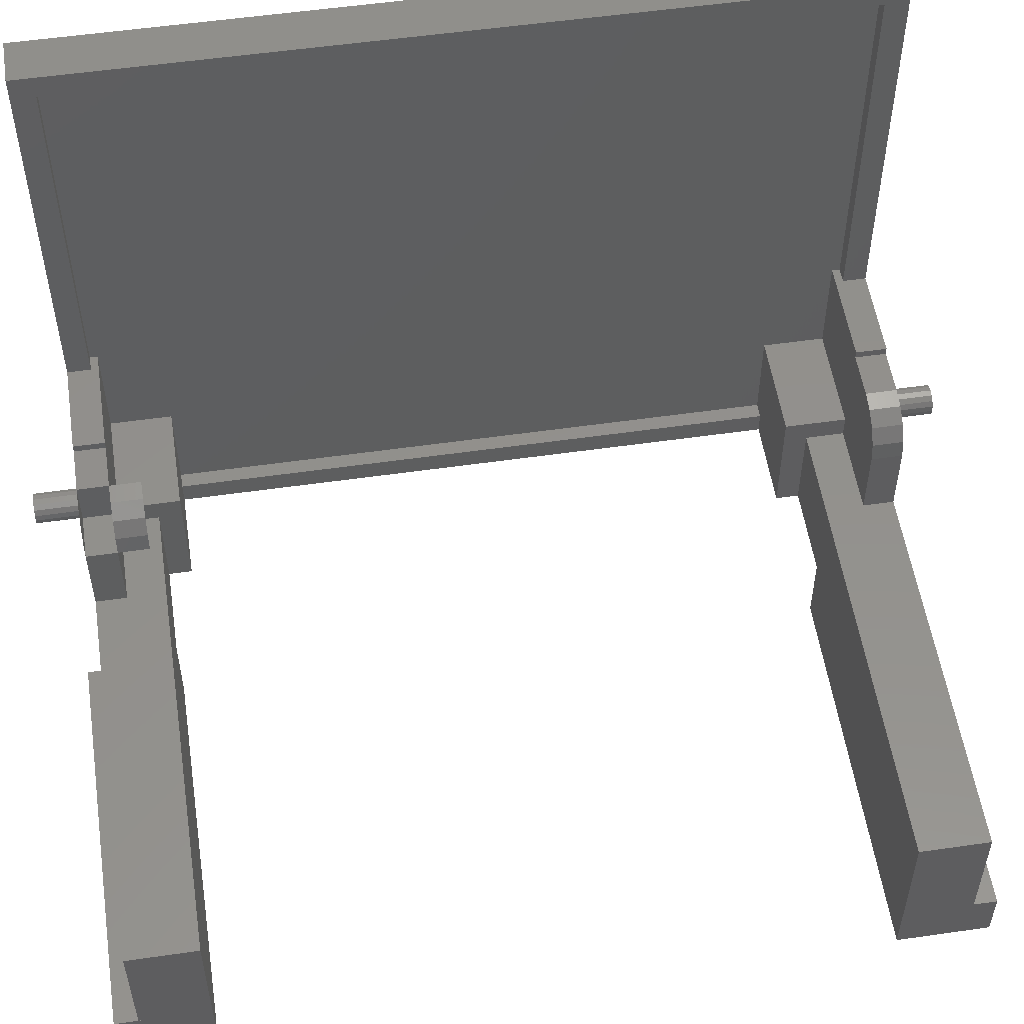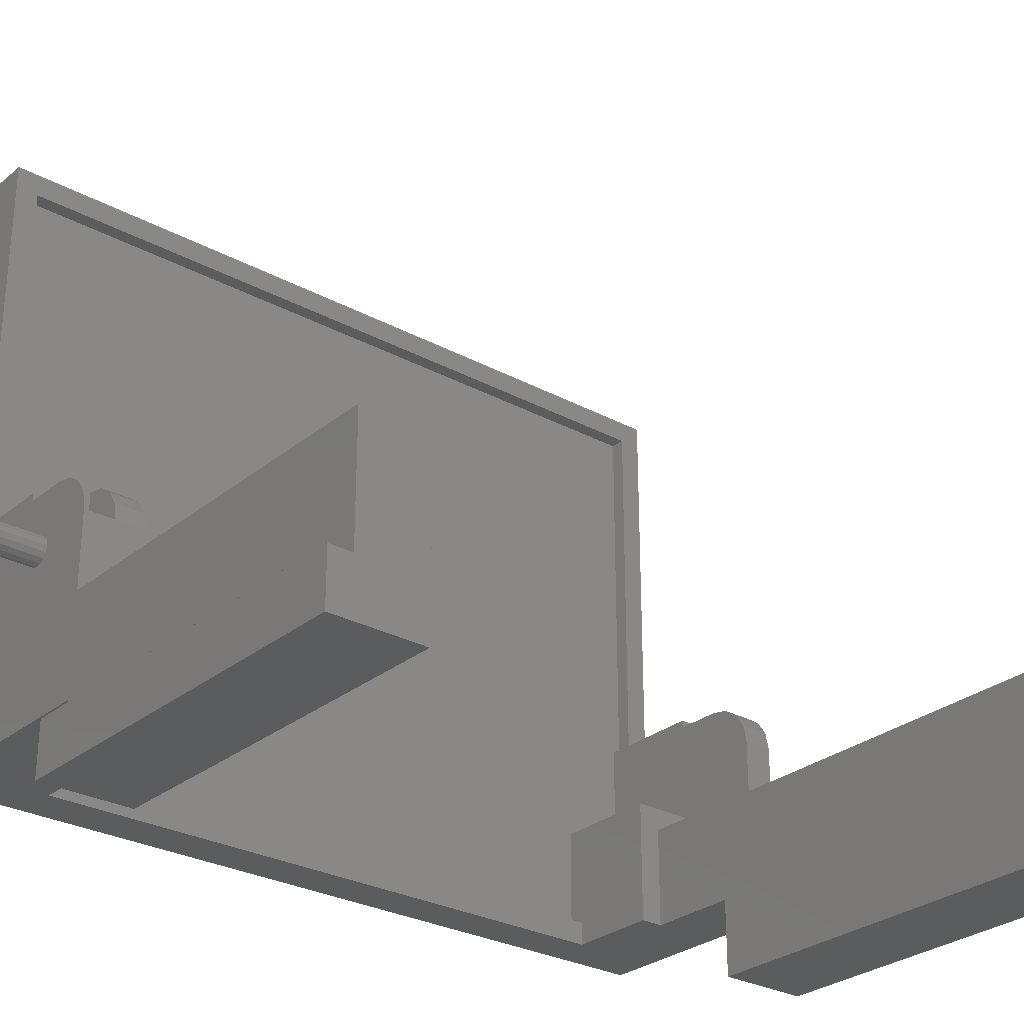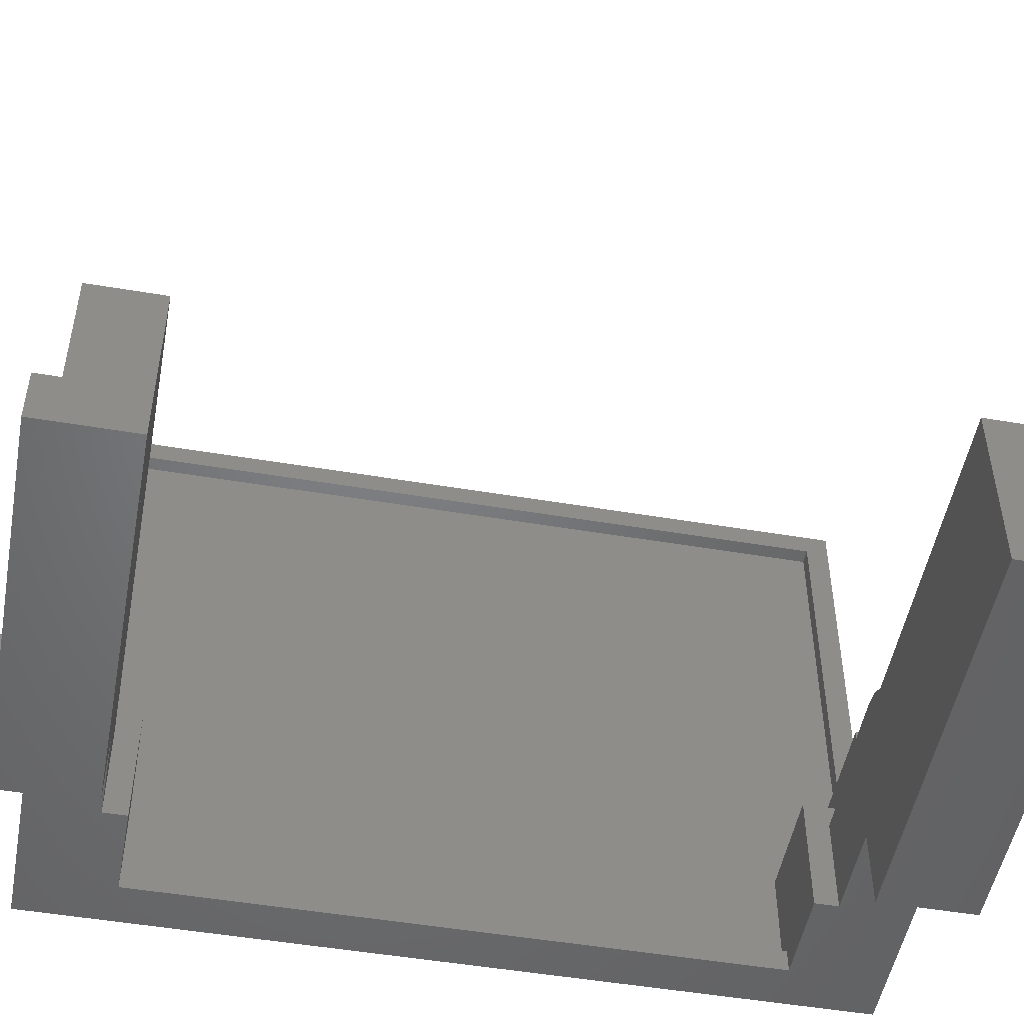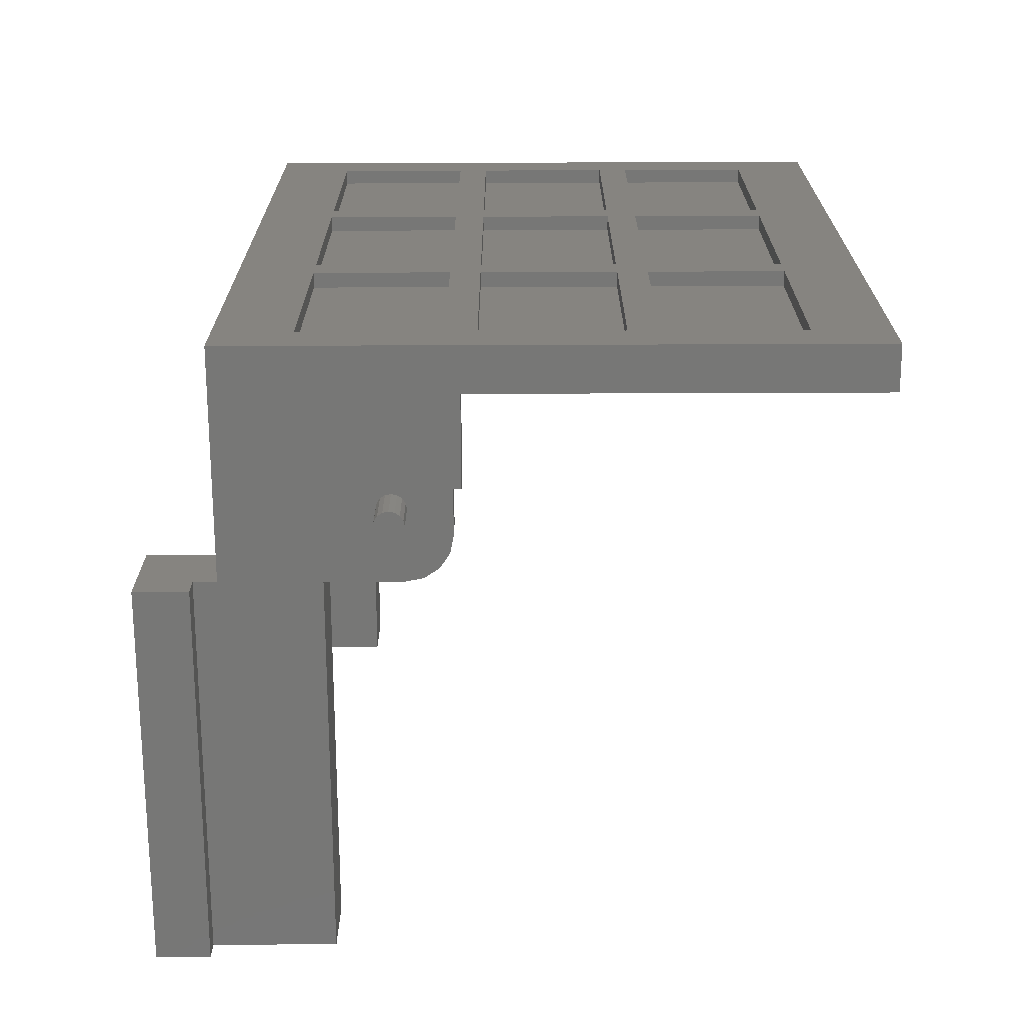
<metadata>
{"format":"stl","ext":"stl","renderer":"f3d","projection":"perspective","resolution":1024,"background":"white","views":[{"elev":54.2,"azim":-98.7,"up":"+Y"},{"elev":-28.4,"azim":-129.3,"up":"+Y"},{"elev":-50.4,"azim":-100.5,"up":"+Y"},{"elev":-69.4,"azim":90.2,"up":"+Z"}]}
</metadata>
<code>
# stl→obj: 317 verts, 532 faces
v 2.92 -0.08 2.08
v 2.92 -0.08 -2.08
v 2.92 -0.48 -1.84
v 2.92 -0.48 1.84
v 2.92 -2.96 1.84
v 2.92 -3.36 2.08
v 2.92 -2.96 -1.84
v 2.92 -3.36 -2.08
v 2.92 -1.2 1.84
v 2.92 -1.2 -1.84
v 2.92 -1.36 -1.84
v 2.92 -1.36 1.84
v 2.92 -2.08 1.84
v 2.92 -2.08 -1.84
v 2.92 -2.24 -1.84
v 2.92 -2.24 1.84
v 2.92 -0.48 0.72
v 2.92 -0.48 0.56
v 2.92 -2.96 0.56
v 2.92 -2.96 0.72
v 2.92 -0.48 -0.72
v 2.92 -0.48 -0.56
v 2.92 -2.96 -0.56
v 2.92 -2.96 -0.72
v -0.32 -2.84 1.72
v -0.32 -3.48 2.08
v -0.32 -2.84 2.08
v -0.32 -3.48 1.72
v -0.32 -3.76 2.2
v -0.32 -3.48 2.2
v 2.68 -0.08 1.96
v 2.68 -0.08 2.08
v -0.32 -3.76 1.72
v 2.92 -0.08 1.96
v 2.68 -0.2 1.96
v 2.92 -0.2 1.96
v 1.72 -2.84 2.08
v 1.72 -3.48 2.08
v 1.72 -3.76 2.2
v 1.72 -3.48 2.2
v 2.68 -2.16 2.08
v 2.68 -2.16 1.96
v 1.72 -2.84 1.72
v 2.92 -2.16 2.08
v 2.92 -2.16 1.96
v 2.84 -0.48 1.84
v 2.84 -1.2 1.84
v 1.72 -3.48 1.72
v 2.1 -2.5 2.32
v 2.03 -2.471 2.32
v 2.046 -2.446 2.32
v 2.071 -2.43 2.32
v 2.024 -2.5 2.32
v 2.1 -2.424 2.32
v 2.03 -2.529 2.32
v 2.129 -2.43 2.32
v 2.76 -3.24 1.96
v 2.84 -0.2 1.96
v 2.76 -0.2 1.96
v 1.738 -2.348 1.92
v 1.738 -2.348 2.08
v 1.79 -2.27 2.08
v 2.046 -2.554 2.32
v 1.79 -2.27 1.92
v 1.868 -2.218 2.08
v 2.154 -2.446 2.32
v 1.96 -2.44 2.08
v 2.071 -2.57 2.32
v 2.17 -2.471 2.32
v 1.72 -2.44 2.08
v 1.72 -2.44 1.92
v 2.1 -2.576 2.32
v 1.868 -2.218 1.92
v 1.96 -2.2 2.08
v 2.03 -2.471 2.08
v 2.046 -2.446 2.08
v 2.176 -2.5 2.32
v 2.129 -2.57 2.32
v 2.024 -2.5 2.08
v 2.071 -2.43 2.08
v 2.17 -2.529 2.32
v 2.154 -2.554 2.32
v 2.03 -2.529 2.08
v 2.1 -2.424 2.08
v 2.046 -2.554 2.08
v 2.129 -2.43 2.08
v 1.96 -2.2 1.92
v 2.071 -2.57 2.08
v 2.154 -2.446 2.08
v 2.2 -2.2 2.08
v 2.1 -2.576 2.08
v 2.17 -2.471 2.08
v 2.2 -2.44 2.08
v 2.129 -2.57 2.08
v 2.176 -2.5 2.08
v 2.154 -2.554 2.08
v 2.17 -2.529 2.08
v 1.96 -2.44 1.92
v 2.2 -2.2 1.92
v 2.2 -2.84 2.08
v 1.72 -2.84 1.92
v 1.72 -3.76 1.72
v 2.68 -0.08 -1.96
v 2.2 -2.44 1.92
v 2.84 -0.48 0.72
v 2.68 -0.2 -1.96
v 2.2 -2.16 1.92
v 2.2 -2.16 2.08
v 1.72 -3.36 2.08
v 2.76 -0.2 -1.96
v 2.92 -0.08 -1.96
v 2.84 -1.36 1.84
v 2.84 -2.08 1.84
v 2.2 -3.36 2.08
v 2.2 -3.36 1.92
v 2.2 -2.84 1.92
v 2.84 -1.2 0.72
v 2.92 -2.16 1.92
v 2.76 -2.72 2.08
v 2.2 -2.72 2.08
v 1.72 -3.36 1.72
v 2.92 -1.36 0.72
v 2.2 -2.84 1.72
v 2.2 -2.84 1.6
v 2.84 -3.24 1.96
v 2.76 -2.84 2.08
v 2.2 -2.72 1.6
v 2.2 -3.36 1.72
v 2.2 -3.24 1.92
v 2.92 -3.36 1.92
v 2.68 -2.84 1.92
v 2.76 -2.84 1.92
v 2.92 -3.24 2.08
v 2.2 -3.24 2.08
v 2.92 -1.2 0.72
v 2.2 -3.36 1.6
v 2.68 -3.24 1.92
v 2.76 -2.84 1.72
v 2.2 -3.24 1.72
v 2.84 -2.24 1.84
v 2.84 -2.96 1.84
v 2.76 -2.72 1.6
v 2.76 -2.72 1.72
v 2.2 -2.72 1.72
v 2.84 -0.48 0.56
v 2.84 -1.2 0.56
v 2.84 -1.36 0.72
v 2.2 -3.24 1.6
v 2.68 -2.84 1.72
v 2.76 -3.24 1.92
v 2.76 -2.84 1.6
v 2.84 -2.08 0.72
v 2.76 -3.24 1.72
v 2.68 -3.24 1.72
v 2.92 -1.2 0.56
v 2.92 -2.24 0.72
v 2.76 -3.36 1.72
v 2.76 -3.36 1.6
v 2.84 -0.2 -1.96
v 2.92 -3.24 1.6
v 2.92 -3.36 1.6
v 2.84 -0.48 -0.56
v 2.92 -0.2 -1.96
v 2.92 -2.08 0.72
v 2.68 -3.36 1.6
v 2.68 -3.24 1.6
v 2.84 -2.24 0.72
v 2.84 -2.96 0.72
v -0.32 -2.84 -2.08
v -0.32 -3.48 -1.72
v -0.32 -2.84 -1.72
v 2.92 -1.36 0.56
v 2.84 -1.36 0.56
v 2.84 -2.08 0.56
v 2.84 -1.2 -0.56
v -0.32 -3.48 -2.08
v 2.92 -1.36 -0.56
v 2.92 -2.08 0.56
v 2.92 -1.2 -0.56
v -0.32 -3.48 -2.2
v -0.32 -3.76 -1.72
v 2.76 -3.24 -1.96
v 2.84 -0.48 -0.72
v 2.84 -1.2 -0.72
v -0.32 -3.76 -2.2
v 2.84 -1.36 -0.56
v 2.68 -0.08 -2.08
v 2.92 -1.2 -0.72
v 1.72 -2.84 -1.72
v 2.92 -2.24 0.56
v 2.84 -2.24 0.56
v 2.84 -2.96 0.56
v 2.84 -0.48 -1.84
v 2.84 -2.08 -0.56
v 1.72 -3.48 -1.72
v 2.92 -2.24 -0.56
v 1.72 -2.84 -2.08
v 1.72 -3.76 -1.72
v 2.68 -3.36 -1.6
v 2.68 -3.24 -1.6
v 2.92 -2.08 -0.56
v 2.84 -1.2 -1.84
v 2.92 -1.36 -0.72
v 2.84 -1.36 -0.72
v 2.84 -2.08 -0.72
v 2.92 -3.24 -1.6
v 2.84 -2.24 -0.56
v 2.68 -2.16 -2.08
v 2.68 -2.16 -1.96
v 1.72 -3.48 -2.2
v 2.84 -2.96 -0.56
v 2.92 -2.16 -2.08
v 2.92 -2.16 -1.96
v 2.92 -2.08 -0.72
v 2.84 -1.36 -1.84
v 2.84 -3.24 -1.96
v 1.738 -2.348 -1.92
v 1.738 -2.348 -1.76
v 1.79 -2.27 -1.76
v 1.79 -2.27 -1.92
v 1.868 -2.218 -1.76
v 1.72 -2.44 -1.92
v 1.72 -2.44 -1.76
v 1.868 -2.218 -1.92
v 1.96 -2.2 -1.76
v 1.72 -3.48 -2.08
v 1.96 -2.2 -1.92
v 1.96 -2.44 -1.92
v 2.92 -2.24 -0.72
v 2.84 -2.24 -0.72
v 2.84 -2.96 -0.72
v 2.84 -2.08 -1.84
v 1.72 -2.44 -2.08
v 1.72 -2.84 -1.92
v 1.96 -2.2 -2.08
v 1.738 -2.348 -2.08
v 1.79 -2.27 -2.08
v 1.96 -2.44 -2.08
v 2.2 -2.2 -1.92
v 1.868 -2.218 -2.08
v 2.2 -2.44 -1.92
v 1.72 -3.76 -2.2
v 2.2 -2.2 -2.08
v 1.72 -3.36 -1.72
v 2.2 -2.84 -1.92
v 2.2 -2.44 -2.08
v 2.2 -2.84 -1.72
v 2.92 -3.36 -1.6
v 2.92 -2.16 -1.92
v 2.2 -2.16 -2.08
v 2.2 -2.16 -1.92
v 2.046 -2.446 -2.08
v 2.03 -2.471 -2.32
v 2.03 -2.471 -2.08
v 2.071 -2.43 -2.08
v 2.046 -2.446 -2.32
v 2.024 -2.5 -2.32
v 2.024 -2.5 -2.08
v 2.1 -2.424 -2.08
v 2.071 -2.43 -2.32
v 2.84 -2.24 -1.84
v 2.03 -2.529 -2.32
v 2.03 -2.529 -2.08
v 2.129 -2.43 -2.08
v 2.1 -2.424 -2.32
v 2.2 -3.36 -1.72
v 2.046 -2.554 -2.32
v 2.046 -2.554 -2.08
v 1.72 -3.36 -2.08
v 2.154 -2.446 -2.08
v 2.129 -2.43 -2.32
v 2.071 -2.57 -2.32
v 2.071 -2.57 -2.08
v 2.17 -2.471 -2.08
v 2.154 -2.446 -2.32
v 2.2 -2.72 -1.6
v 2.2 -2.84 -1.6
v 2.2 -2.84 -2.08
v 2.1 -2.5 -2.32
v 2.1 -2.576 -2.32
v 2.1 -2.576 -2.08
v 2.2 -3.36 -2.08
v 2.176 -2.5 -2.08
v 2.17 -2.471 -2.32
v 2.76 -2.72 -1.6
v 2.2 -2.72 -1.72
v 2.129 -2.57 -2.32
v 2.129 -2.57 -2.08
v 2.17 -2.529 -2.08
v 2.176 -2.5 -2.32
v 2.154 -2.554 -2.32
v 2.154 -2.554 -2.08
v 2.17 -2.529 -2.32
v 2.2 -2.72 -2.08
v 2.84 -2.96 -1.84
v 2.2 -3.36 -1.6
v 2.2 -3.24 -1.72
v 2.2 -3.36 -1.92
v 2.68 -2.84 -1.72
v 2.76 -2.84 -1.6
v 2.76 -2.72 -1.72
v 2.76 -2.84 -1.72
v 2.76 -2.84 -1.92
v 2.2 -3.24 -1.92
v 2.68 -3.24 -1.72
v 2.2 -3.24 -1.6
v 2.76 -3.36 -1.72
v 2.68 -2.84 -1.92
v 2.76 -2.72 -2.08
v 2.76 -2.84 -2.08
v 2.2 -3.24 -2.08
v 2.76 -3.36 -1.6
v 2.76 -3.24 -1.72
v 2.76 -3.24 -1.92
v 2.92 -3.36 -1.92
v 2.68 -3.24 -1.92
v 2.92 -3.24 -2.08
f 1 2 3
f 1 3 4
f 1 4 5
f 1 5 6
f 2 3 7
f 2 7 8
f 5 7 8
f 5 8 6
f 9 10 11
f 9 11 12
f 13 14 15
f 13 15 16
f 17 18 19
f 17 19 20
f 21 22 23
f 21 23 24
f 25 26 27
f 28 29 30
f 25 28 26
f 1 31 32
f 28 33 29
f 1 34 31
f 34 35 31
f 34 36 35
f 37 27 25
f 27 26 38
f 30 29 39
f 40 30 28
f 38 26 28
f 1 41 32
f 39 29 33
f 32 42 31
f 43 28 25
f 34 44 1
f 31 45 34
f 27 38 37
f 4 46 47
f 48 33 28
f 30 39 40
f 37 25 43
f 49 50 51
f 49 51 52
f 49 53 50
f 49 52 54
f 17 46 4
f 49 55 53
f 4 47 9
f 49 54 56
f 57 58 59
f 60 61 62
f 49 63 55
f 64 62 65
f 49 56 66
f 61 62 67
f 62 65 67
f 49 68 63
f 49 66 69
f 70 61 67
f 71 70 61
f 32 41 42
f 49 72 68
f 73 65 74
f 75 50 51
f 76 51 52
f 49 69 77
f 65 74 67
f 49 78 72
f 79 53 50
f 80 52 54
f 49 77 81
f 60 62 64
f 49 82 78
f 49 81 82
f 83 55 53
f 64 65 73
f 84 54 56
f 71 61 60
f 1 44 41
f 85 63 55
f 86 56 66
f 73 74 87
f 88 68 63
f 71 37 70
f 89 66 69
f 87 67 74
f 90 74 87
f 75 51 76
f 76 52 80
f 79 50 75
f 91 72 68
f 92 69 77
f 80 54 84
f 83 53 79
f 93 70 71
f 94 78 72
f 95 77 81
f 74 67 93
f 84 56 86
f 31 42 45
f 96 82 78
f 97 81 82
f 74 93 90
f 85 55 83
f 40 28 48
f 60 64 98
f 86 66 89
f 64 73 98
f 88 63 85
f 71 60 98
f 34 45 44
f 89 69 92
f 73 87 98
f 91 68 88
f 38 28 48
f 87 98 67
f 92 77 95
f 90 87 99
f 94 72 91
f 70 37 100
f 71 101 37
f 95 81 97
f 96 78 94
f 97 82 96
f 43 48 28
f 93 67 98
f 70 100 93
f 99 98 87
f 39 33 102
f 34 103 31
f 93 71 104
f 90 93 104
f 17 105 46
f 90 104 99
f 104 101 71
f 31 35 106
f 44 107 108
f 100 37 101
f 93 98 104
f 99 104 98
f 43 109 37
f 48 102 33
f 36 106 35
f 100 37 43
f 58 110 59
f 111 36 34
f 12 112 113
f 37 109 114
f 108 115 107
f 93 116 104
f 37 114 100
f 93 100 116
f 104 116 101
f 37 38 48
f 44 114 108
f 44 42 41
f 100 101 116
f 9 47 117
f 37 48 43
f 44 118 107
f 119 100 120
f 40 39 102
f 43 121 109
f 12 113 13
f 44 45 42
f 108 114 115
f 122 112 12
f 100 43 123
f 120 100 124
f 114 109 121
f 57 125 58
f 119 126 100
f 40 102 48
f 119 127 120
f 123 121 43
f 126 124 100
f 100 114 128
f 120 124 127
f 123 129 116
f 107 130 118
f 118 6 44
f 100 128 123
f 131 116 123
f 44 6 114
f 132 116 129
f 133 114 134
f 135 105 17
f 107 115 130
f 114 121 128
f 9 117 135
f 134 114 136
f 116 129 137
f 138 123 116
f 116 137 131
f 123 139 129
f 123 128 121
f 6 115 114
f 16 140 141
f 142 126 119
f 138 116 132
f 143 127 144
f 18 145 146
f 122 147 112
f 144 136 127
f 119 142 127
f 133 148 134
f 131 123 149
f 133 6 114
f 132 129 150
f 137 129 139
f 135 117 105
f 143 128 144
f 134 136 148
f 149 139 123
f 150 129 139
f 6 136 114
f 144 128 136
f 126 151 124
f 118 130 6
f 127 124 151
f 16 141 5
f 22 145 18
f 13 113 152
f 153 139 123
f 143 142 127
f 6 130 115
f 142 151 126
f 131 137 154
f 131 154 149
f 153 123 138
f 18 146 155
f 127 151 142
f 137 139 154
f 149 154 139
f 156 140 16
f 150 139 153
f 143 157 128
f 127 136 158
f 125 159 58
f 157 136 128
f 127 158 142
f 31 106 103
f 160 6 133
f 142 157 143
f 133 160 148
f 34 111 103
f 6 161 136
f 148 136 161
f 22 162 145
f 157 158 136
f 142 158 157
f 58 159 110
f 36 163 106
f 111 163 36
f 13 152 164
f 160 161 6
f 148 161 160
f 164 147 122
f 160 165 166
f 156 167 140
f 5 141 168
f 160 161 165
f 169 170 171
f 172 173 174
f 164 152 147
f 155 146 175
f 169 176 170
f 177 173 172
f 172 174 178
f 179 162 22
f 180 181 170
f 182 57 59
f 21 183 184
f 5 168 20
f 155 175 179
f 180 185 181
f 3 183 21
f 179 175 162
f 20 167 156
f 177 186 173
f 111 187 103
f 103 106 163
f 103 163 111
f 111 2 187
f 21 184 188
f 20 168 167
f 189 171 169
f 190 191 192
f 3 193 183
f 182 59 110
f 178 174 194
f 171 170 195
f 190 192 19
f 196 191 190
f 197 176 169
f 182 125 57
f 195 170 176
f 170 181 198
f 195 170 180
f 166 165 199
f 160 200 166
f 201 186 177
f 178 194 201
f 161 199 165
f 188 184 202
f 198 181 185
f 203 204 205
f 206 161 160
f 10 193 3
f 196 207 191
f 103 208 187
f 111 209 103
f 201 194 186
f 210 185 180
f 11 204 203
f 19 192 211
f 187 212 2
f 2 213 111
f 203 205 214
f 171 195 189
f 188 202 10
f 10 202 193
f 189 169 197
f 11 215 204
f 125 216 159
f 217 218 219
f 220 219 221
f 170 198 195
f 216 110 159
f 217 219 220
f 19 211 23
f 222 223 218
f 224 221 225
f 220 221 224
f 222 218 217
f 23 207 196
f 197 226 176
f 224 225 227
f 195 176 226
f 217 220 228
f 220 224 228
f 195 180 210
f 222 217 228
f 103 209 208
f 229 230 231
f 214 205 232
f 224 227 228
f 23 211 207
f 233 234 222
f 235 228 227
f 236 237 238
f 239 227 235
f 237 240 238
f 111 213 209
f 233 236 238
f 187 208 212
f 240 235 238
f 241 222 233
f 198 185 242
f 15 230 229
f 235 238 228
f 227 228 241
f 14 215 11
f 227 241 239
f 210 242 185
f 239 235 243
f 229 231 24
f 233 197 234
f 2 212 213
f 243 238 235
f 166 199 200
f 241 228 238
f 197 244 189
f 222 234 245
f 246 197 233
f 241 233 246
f 160 206 200
f 247 189 197
f 239 246 243
f 214 232 14
f 222 245 241
f 243 246 238
f 239 241 246
f 14 232 215
f 241 238 246
f 161 248 199
f 189 226 197
f 249 250 251
f 252 253 254
f 255 256 252
f 182 216 125
f 245 234 197
f 254 257 258
f 259 260 255
f 206 248 161
f 15 261 230
f 189 195 226
f 258 262 263
f 264 265 259
f 252 256 253
f 255 260 256
f 189 244 266
f 254 253 257
f 263 267 268
f 197 269 244
f 270 271 264
f 259 265 260
f 258 257 262
f 189 266 247
f 264 271 265
f 268 272 273
f 274 275 270
f 263 262 267
f 276 277 278
f 279 253 256
f 279 256 260
f 246 278 197
f 270 275 271
f 273 280 281
f 279 257 253
f 251 282 250
f 283 284 274
f 279 260 265
f 268 267 272
f 285 277 276
f 285 286 276
f 241 278 246
f 247 197 278
f 279 262 257
f 279 265 271
f 276 266 286
f 281 287 288
f 289 290 283
f 274 284 275
f 279 267 262
f 288 291 292
f 273 272 280
f 292 293 289
f 279 271 275
f 245 197 278
f 279 272 267
f 278 269 197
f 283 290 284
f 281 280 287
f 279 275 284
f 241 245 278
f 276 278 294
f 279 280 272
f 289 293 290
f 288 287 291
f 279 284 290
f 292 291 293
f 249 212 250
f 279 287 280
f 285 294 276
f 279 290 293
f 279 291 287
f 279 293 291
f 266 244 269
f 24 231 295
f 285 296 276
f 245 297 247
f 276 296 266
f 213 208 209
f 249 298 251
f 195 198 242
f 299 247 245
f 300 278 277
f 216 182 110
f 285 300 277
f 285 301 286
f 195 242 210
f 213 212 208
f 302 247 297
f 303 245 247
f 251 298 282
f 245 304 297
f 247 282 278
f 247 266 282
f 247 297 305
f 278 282 269
f 306 296 282
f 266 269 282
f 286 266 307
f 247 305 299
f 303 247 302
f 299 245 308
f 308 304 245
f 285 309 294
f 286 307 301
f 294 278 310
f 7 261 15
f 206 296 306
f 306 282 311
f 285 312 296
f 312 266 296
f 309 300 285
f 305 297 304
f 250 8 212
f 300 310 278
f 24 295 7
f 313 297 304
f 301 312 285
f 314 304 245
f 302 297 313
f 206 311 306
f 294 310 309
f 250 282 8
f 314 245 303
f 7 295 261
f 212 315 249
f 248 282 296
f 309 310 300
f 299 316 308
f 308 316 304
f 312 307 266
f 206 248 296
f 249 315 298
f 299 305 316
f 305 304 316
f 301 307 312
f 313 304 314
f 200 199 248
f 315 282 298
f 200 248 206
f 311 282 8
f 206 317 311
f 248 8 282
f 212 8 315
f 317 248 206
f 311 8 317
f 315 8 282
f 317 8 248

</code>
